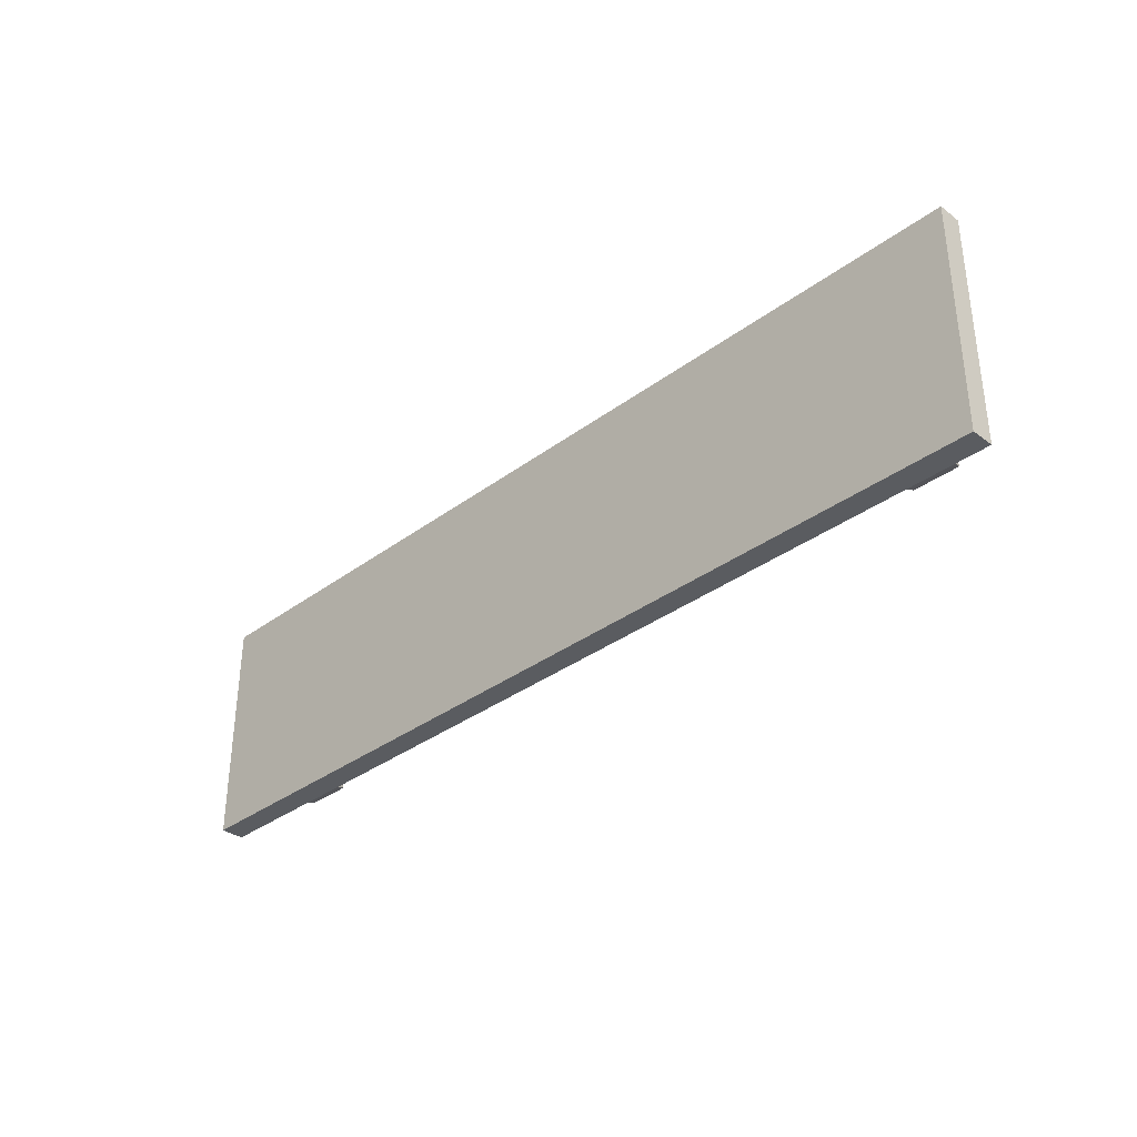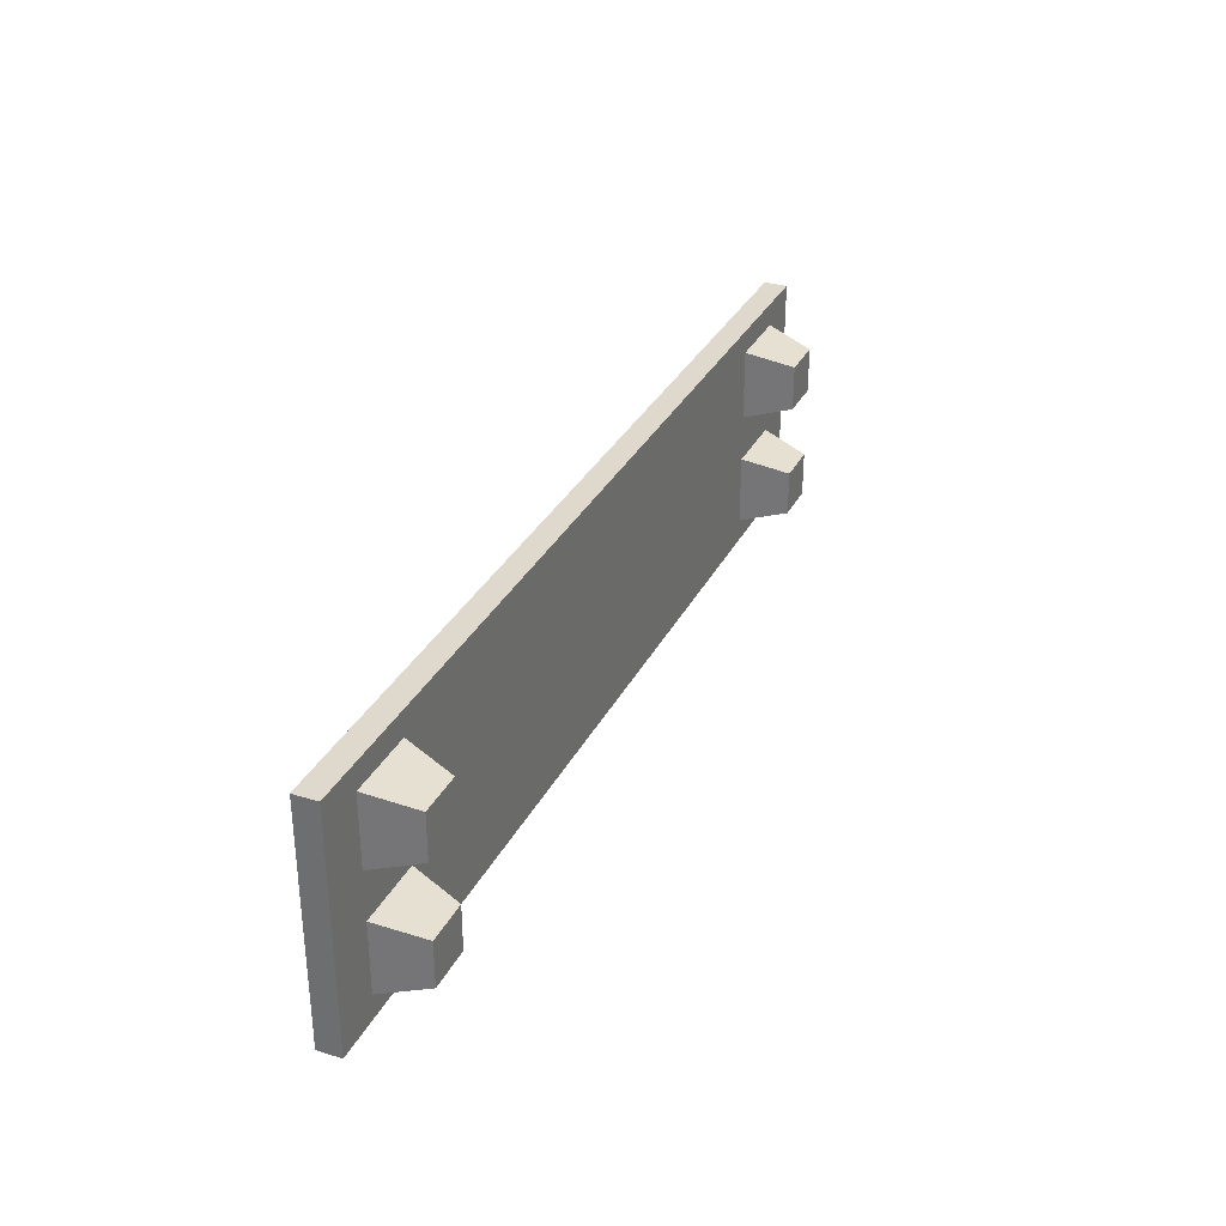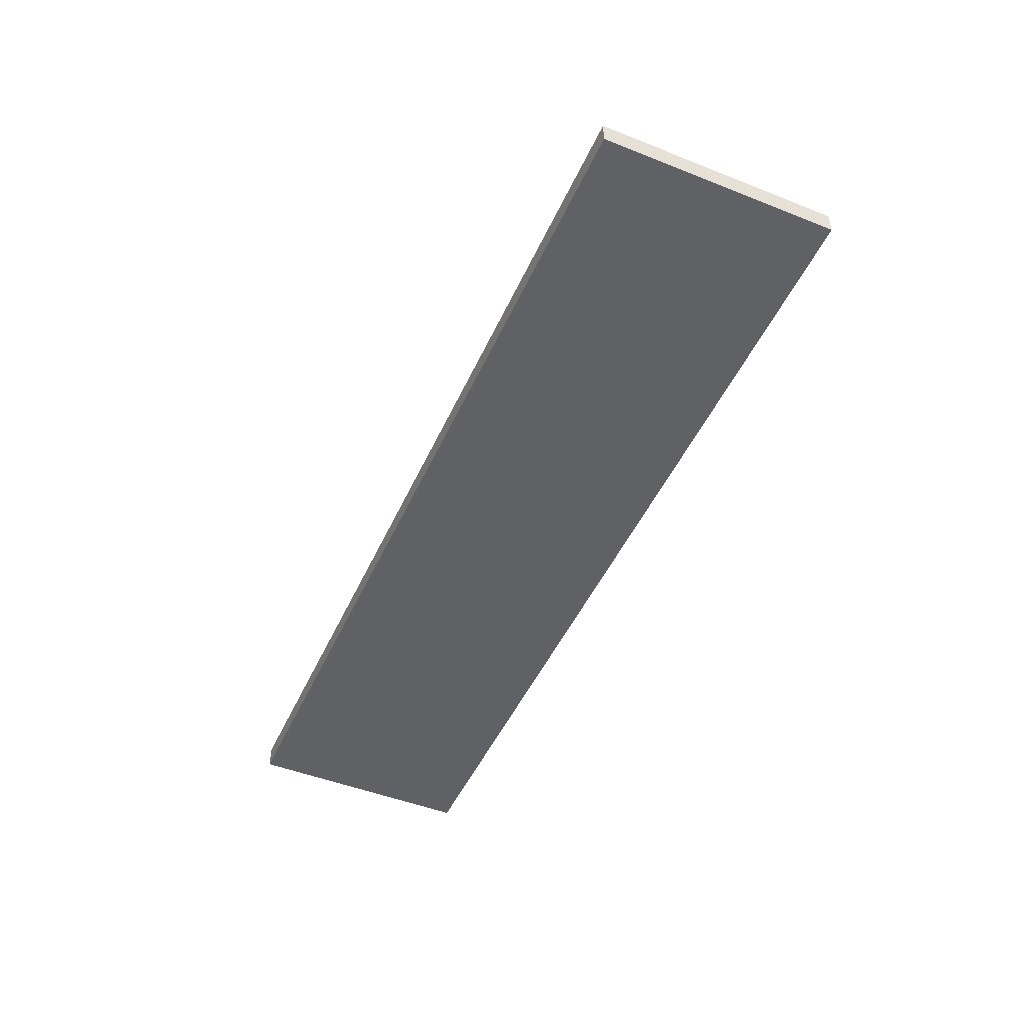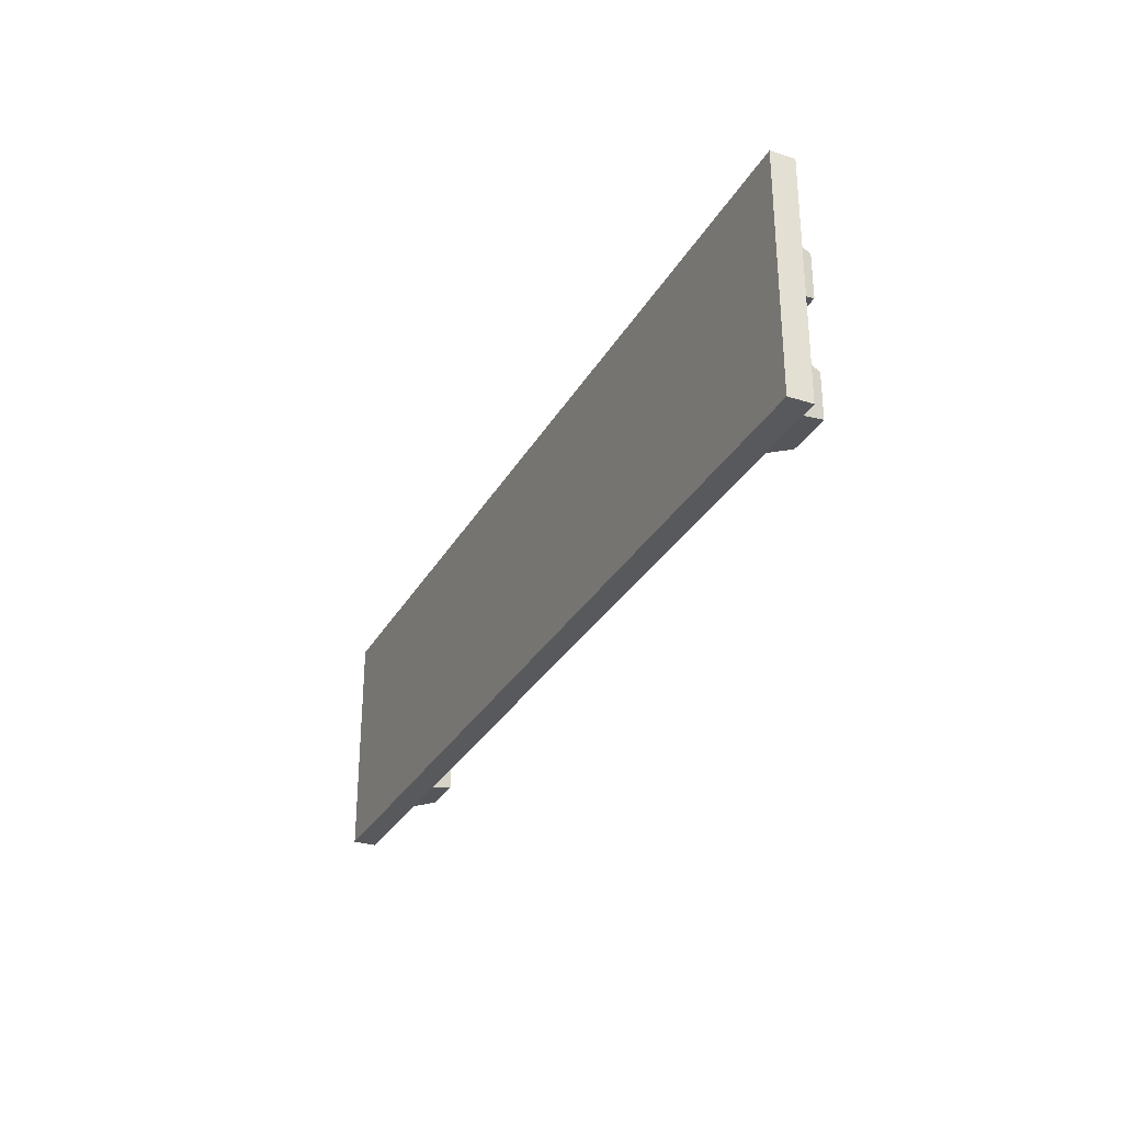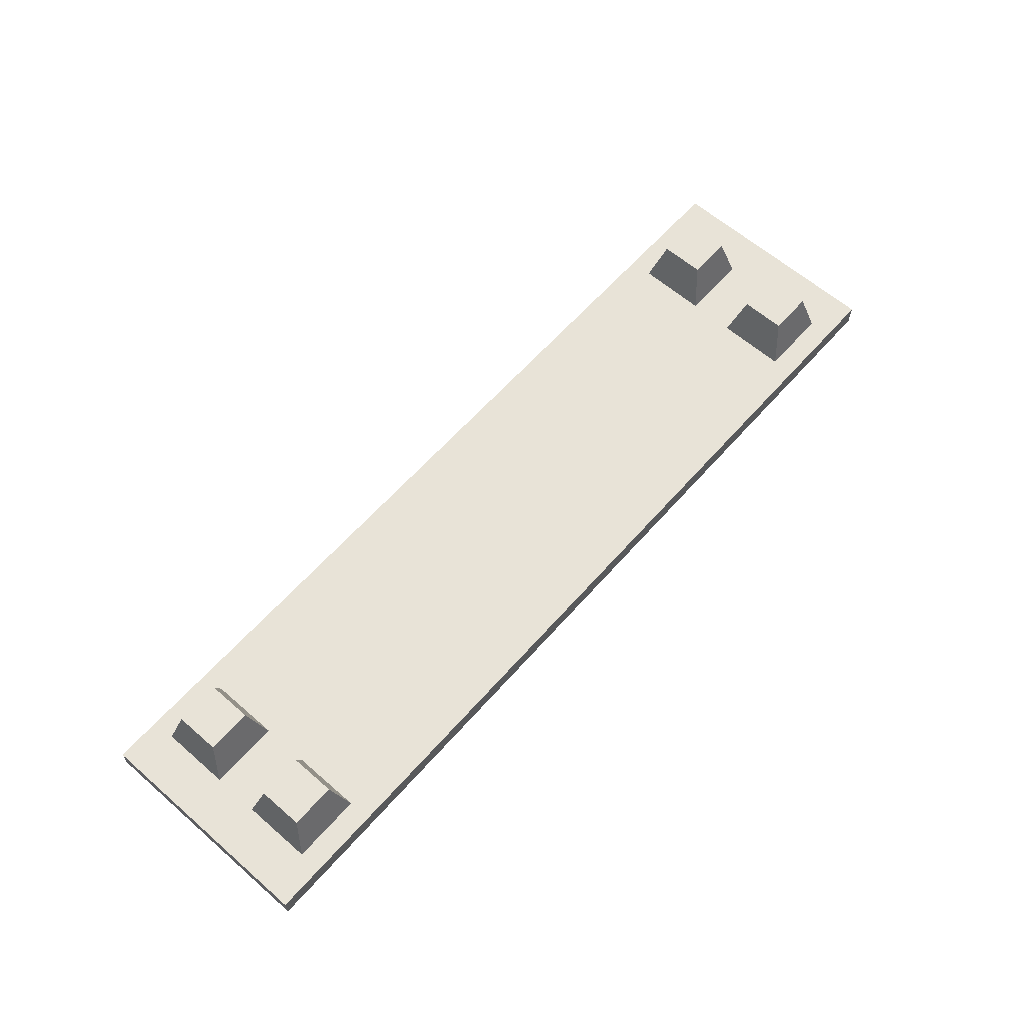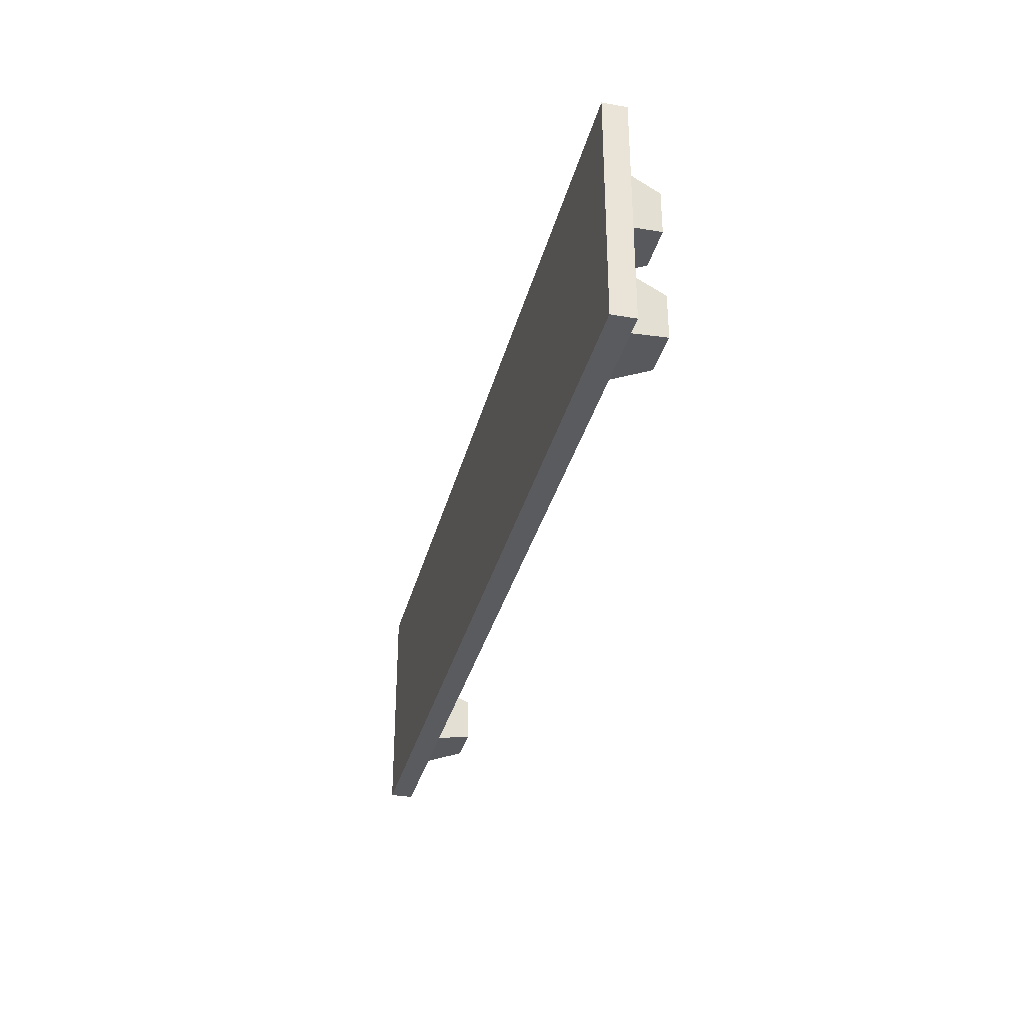
<metadata>
{"format":"obj","ext":"obj","renderer":"f3d","projection":"perspective","resolution":1024,"background":"white","views":[{"elev":-34.2,"azim":45.1,"up":"+Z"},{"elev":32.1,"azim":113.4,"up":"+Z"},{"elev":-48.3,"azim":66.2,"up":"+Y"},{"elev":-30.1,"azim":65.4,"up":"+Z"},{"elev":62.2,"azim":-48.6,"up":"+Y"},{"elev":-33.2,"azim":76.3,"up":"+Z"}]}
</metadata>
<code>
v -15.54 3 2.536
v -15.54 3 4.464
v -15 1 5
v -15 1 2
v -15.54 3 4.464
v -17.46 3 4.464
v -18 1 5
v -15 1 5
v -17.46 3 4.464
v -17.46 3 2.536
v -18 1 2
v -18 1 5
v -17.46 3 2.536
v -15.54 3 2.536
v -15 1 2
v -18 1 2
v -15.54 3 4.464
v -15.54 3 2.536
v -17.46 3 2.536
v -17.46 3 4.464
v 17.46 3 2.536
v 17.46 3 4.464
v 18 1 5
v 18 1 2
v 17.46 3 4.464
v 15.54 3 4.464
v 15 1 5
v 18 1 5
v 15.54 3 4.464
v 15.54 3 2.536
v 15 1 2
v 15 1 5
v 15.54 3 2.536
v 17.46 3 2.536
v 18 1 2
v 15 1 2
v 17.46 3 4.464
v 17.46 3 2.536
v 15.54 3 2.536
v 15.54 3 4.464
v -17.46 3 -0.5359
v -17.46 3 -2.464
v -18 1 -3
v -18 1 0
v -17.46 3 -2.464
v -15.54 3 -2.464
v -15 1 -3
v -18 1 -3
v -15.54 3 -2.464
v -15.54 3 -0.5359
v -15 1 0
v -15 1 -3
v -15.54 3 -0.5359
v -17.46 3 -0.5359
v -18 1 0
v -15 1 0
v -17.46 3 -2.464
v -17.46 3 -0.5359
v -15.54 3 -0.5359
v -15.54 3 -2.464
v 17.46 3 -0.5359
v 15.54 3 -0.5359
v 15 1 0
v 18 1 0
v 15.54 3 -0.5359
v 15.54 3 -2.464
v 15 1 -3
v 15 1 0
v 15.54 3 -2.464
v 17.46 3 -2.464
v 18 1 -3
v 15 1 -3
v 17.46 3 -2.464
v 17.46 3 -0.5359
v 18 1 0
v 18 1 -3
v 15.54 3 -0.5359
v 17.46 3 -0.5359
v 17.46 3 -2.464
v 15.54 3 -2.464
v -20 0 6
v 20 0 6
v 20 1 6
v -20 1 6
v -20 0 -4
v -20 0 6
v -20 1 6
v -20 1 -4
v 20 0 -4
v -20 0 -4
v -20 1 -4
v 20 1 -4
v 20 0 6
v 20 0 -4
v 20 1 -4
v 20 1 6
v -15 1 2
v -15 1 5
v -18 1 5
v -18 1 2
v 18 1 2
v 18 1 5
v 15 1 5
v 15 1 2
v -18 1 0
v -18 1 -3
v -15 1 -3
v -15 1 0
v 18 1 0
v 15 1 0
v 15 1 -3
v 18 1 -3
v 20 1 6
v 20 1 -4
v -20 1 -4
v -20 1 6
v 20 0 -4
v 20 0 6
v -20 0 6
v -20 0 -4
g 79d16e9e-e330-11ea-ac4f-54bf646e7e1f
f 1 2 4
f 4 2 3
g 79d1e3e6-e330-11ea-a57e-54bf646e7e1f
f 5 6 8
f 8 6 7
g 79d2801e-e330-11ea-b126-54bf646e7e1f
f 9 10 12
f 12 10 11
g 79d31c48-e330-11ea-b770-54bf646e7e1f
f 13 14 16
f 16 14 15
g 79d3b876-e330-11ea-9e75-54bf646e7e1f
f 18 19 17
f 17 19 20
g 79d454d0-e330-11ea-bacb-54bf646e7e1f
f 21 22 24
f 24 22 23
g 79d4a2dc-e330-11ea-a083-54bf646e7e1f
f 25 26 28
f 28 26 27
g 79d5180c-e330-11ea-a78c-54bf646e7e1f
f 29 30 32
f 32 30 31
g 79d5b4c6-e330-11ea-ae84-54bf646e7e1f
f 33 34 36
f 36 34 35
g 79d65074-e330-11ea-88e8-54bf646e7e1f
f 38 39 37
f 37 39 40
g 79d6c5ae-e330-11ea-8703-54bf646e7e1f
f 41 42 44
f 44 42 43
g 79d761e8-e330-11ea-b473-54bf646e7e1f
f 45 46 48
f 48 46 47
g 79d7fe1a-e330-11ea-b3da-54bf646e7e1f
f 49 50 52
f 52 50 51
g 79d89a5e-e330-11ea-b45d-54bf646e7e1f
f 53 54 56
f 56 54 55
g 79d9368c-e330-11ea-a935-54bf646e7e1f
f 58 59 57
f 57 59 60
g 79d9d2cc-e330-11ea-9ed0-54bf646e7e1f
f 61 62 64
f 64 62 63
g 79dabd36-e330-11ea-92fa-54bf646e7e1f
f 65 66 68
f 68 66 67
g 79db5966-e330-11ea-99a7-54bf646e7e1f
f 69 70 72
f 72 70 71
g 79dc9212-e330-11ea-95a6-54bf646e7e1f
f 73 74 76
f 76 74 75
g 79ddca76-e330-11ea-955c-54bf646e7e1f
f 77 78 80
f 80 78 79
g 7998d4f8-e330-11ea-ab5f-54bf646e7e1f
f 81 82 84
f 84 82 83
g 7998fc0c-e330-11ea-b09b-54bf646e7e1f
f 85 86 88
f 88 86 87
g 79994a24-e330-11ea-b0e6-54bf646e7e1f
f 89 90 92
f 92 90 91
g 79997138-e330-11ea-9309-54bf646e7e1f
f 93 94 96
f 96 94 95
g 7999bf52-e330-11ea-8ca8-54bf646e7e1f
f 98 104 97
f 97 104 110
f 97 110 108
f 108 110 111
f 108 111 107
f 107 111 115
f 107 115 106
f 106 115 105
f 105 115 116
f 105 116 100
f 100 116 99
f 99 116 98
f 98 116 103
f 98 103 104
f 105 100 108
f 108 100 97
f 102 113 101
f 101 113 114
f 101 114 109
f 109 114 112
f 112 114 111
f 111 114 115
f 102 103 113
f 113 103 116
f 110 104 109
f 109 104 101
g 7999e668-e330-11ea-ac00-54bf646e7e1f
f 118 119 117
f 117 119 120

</code>
